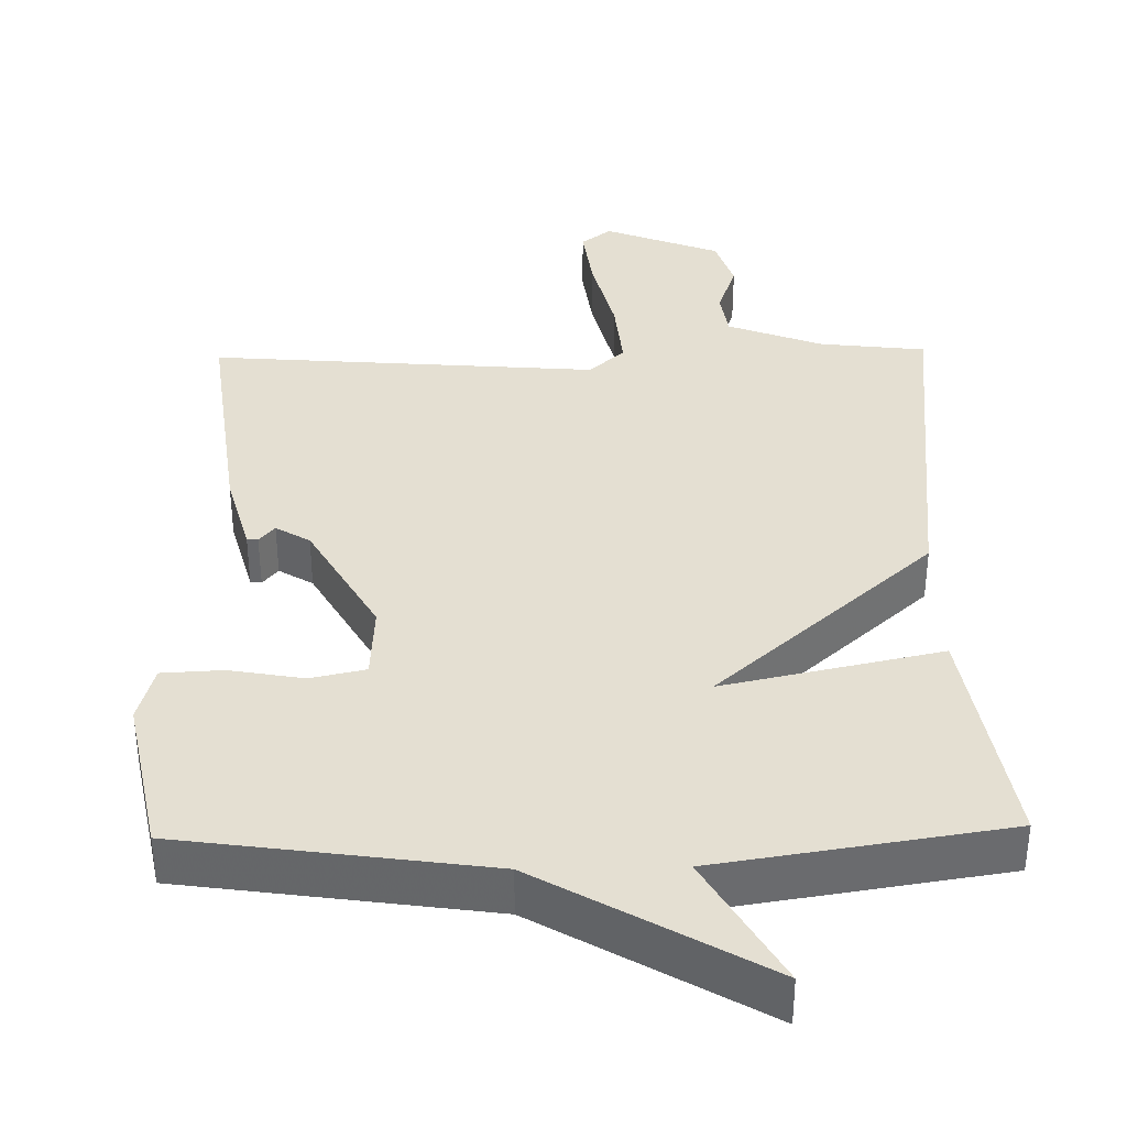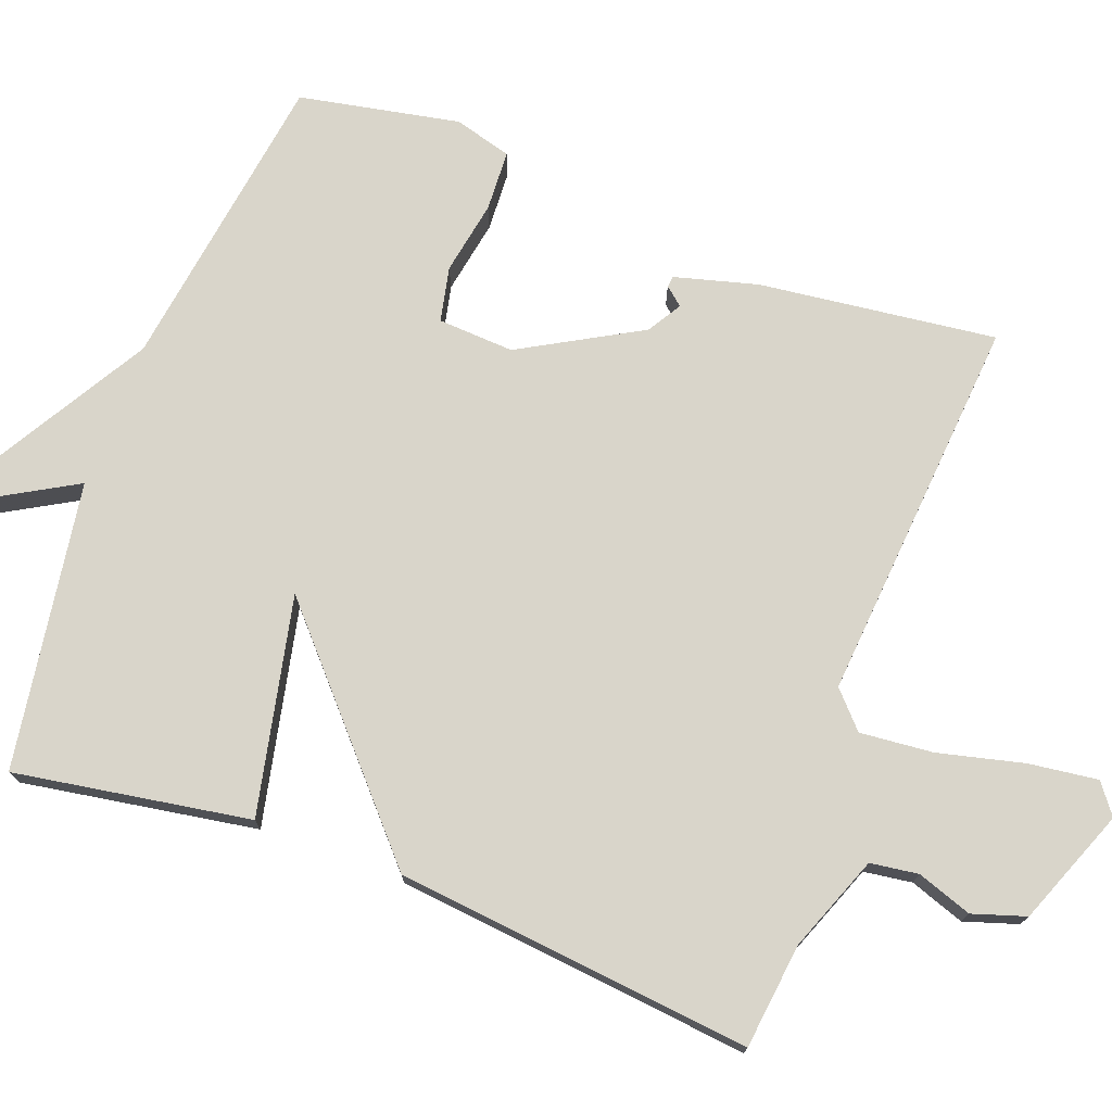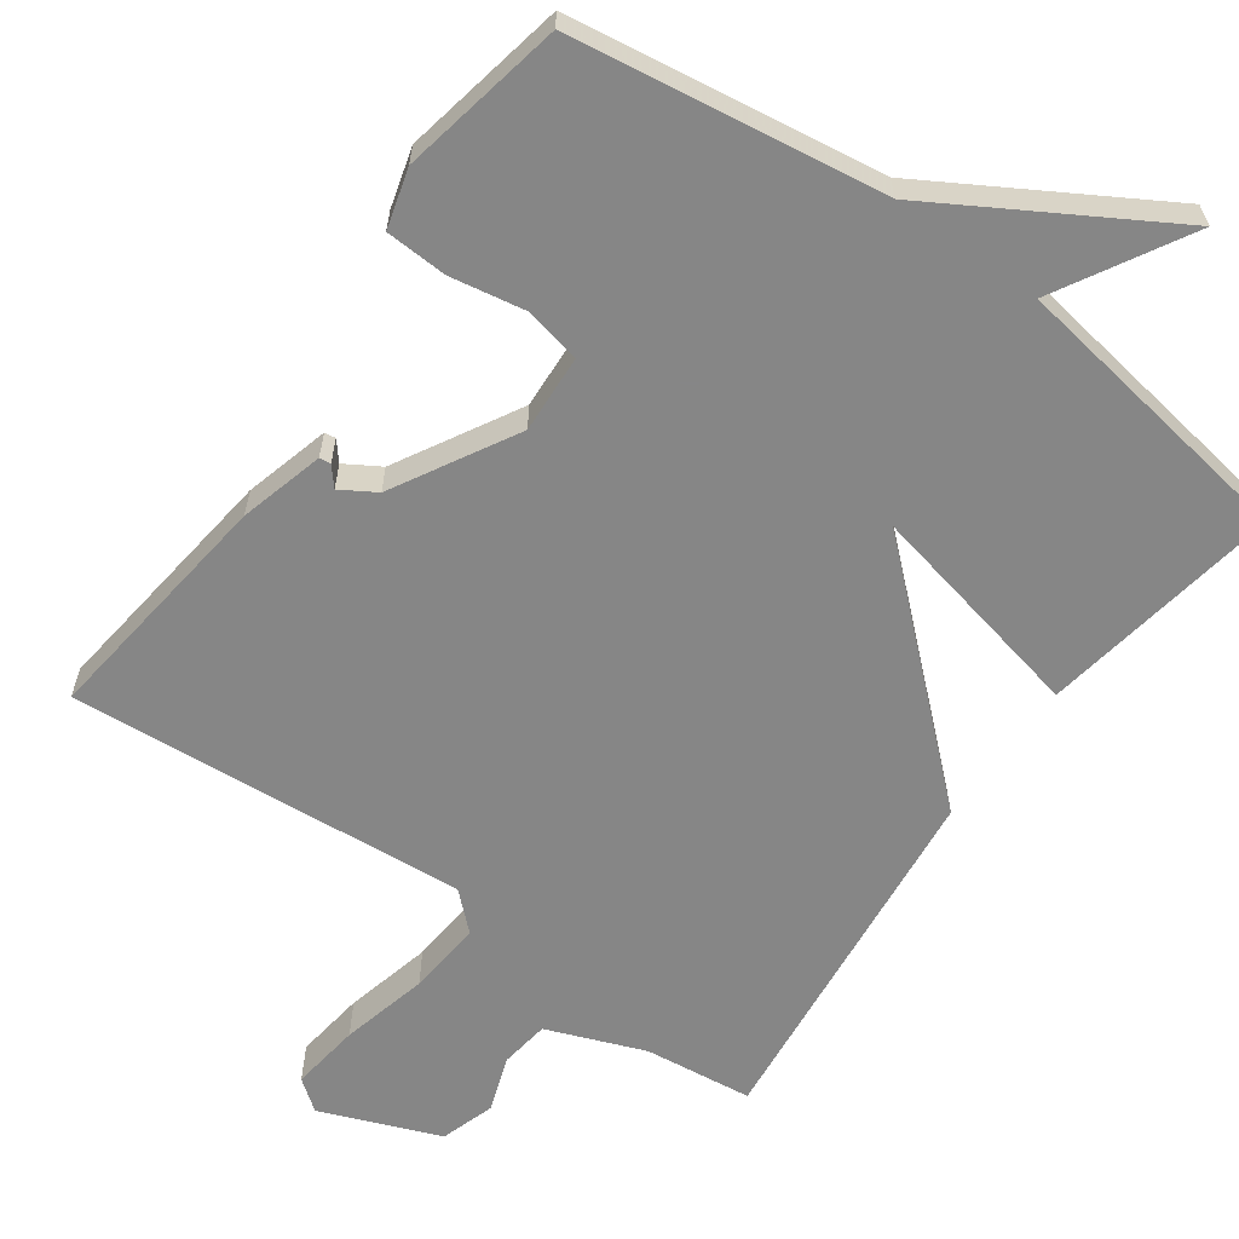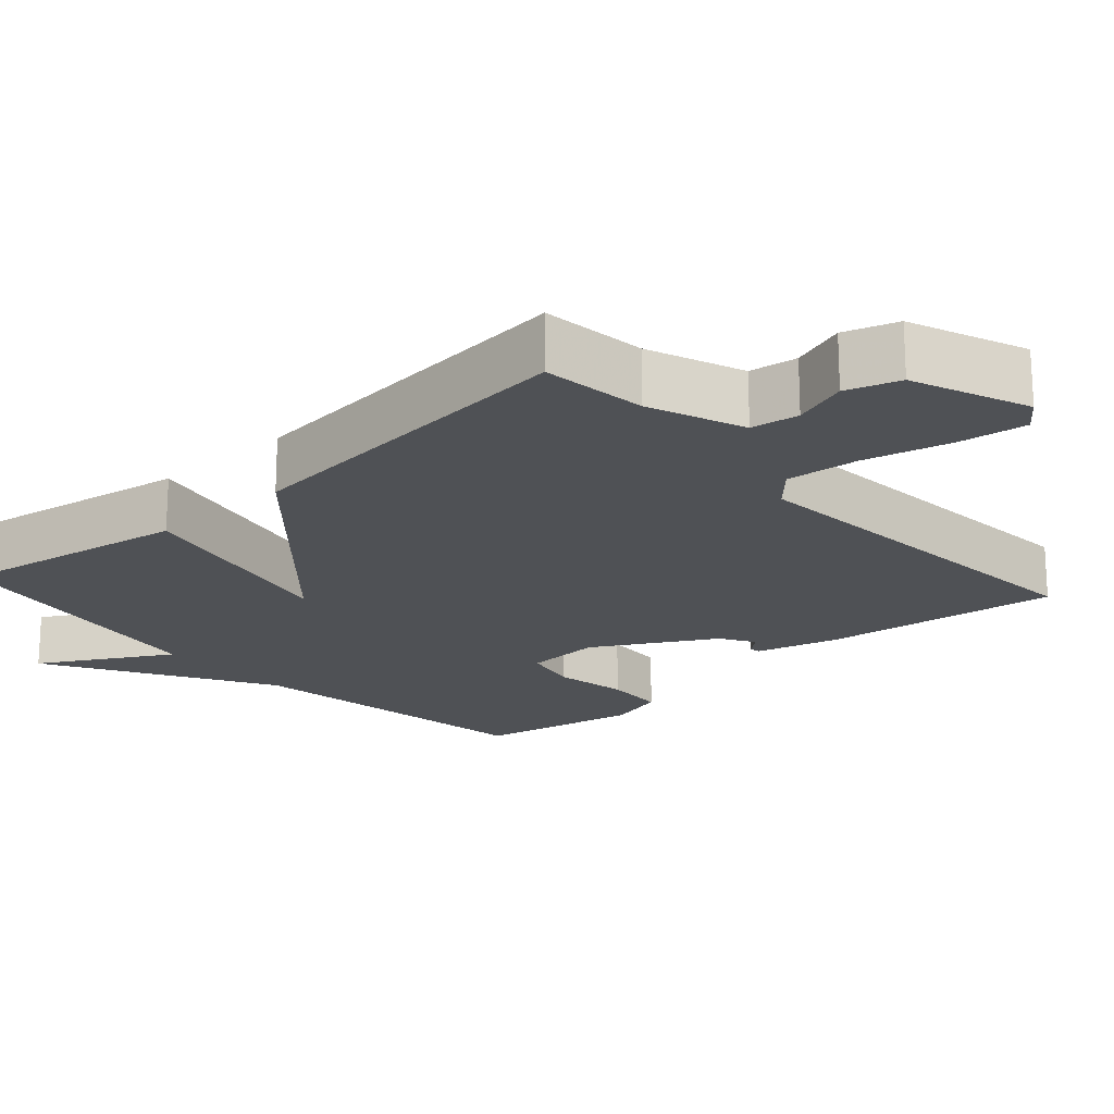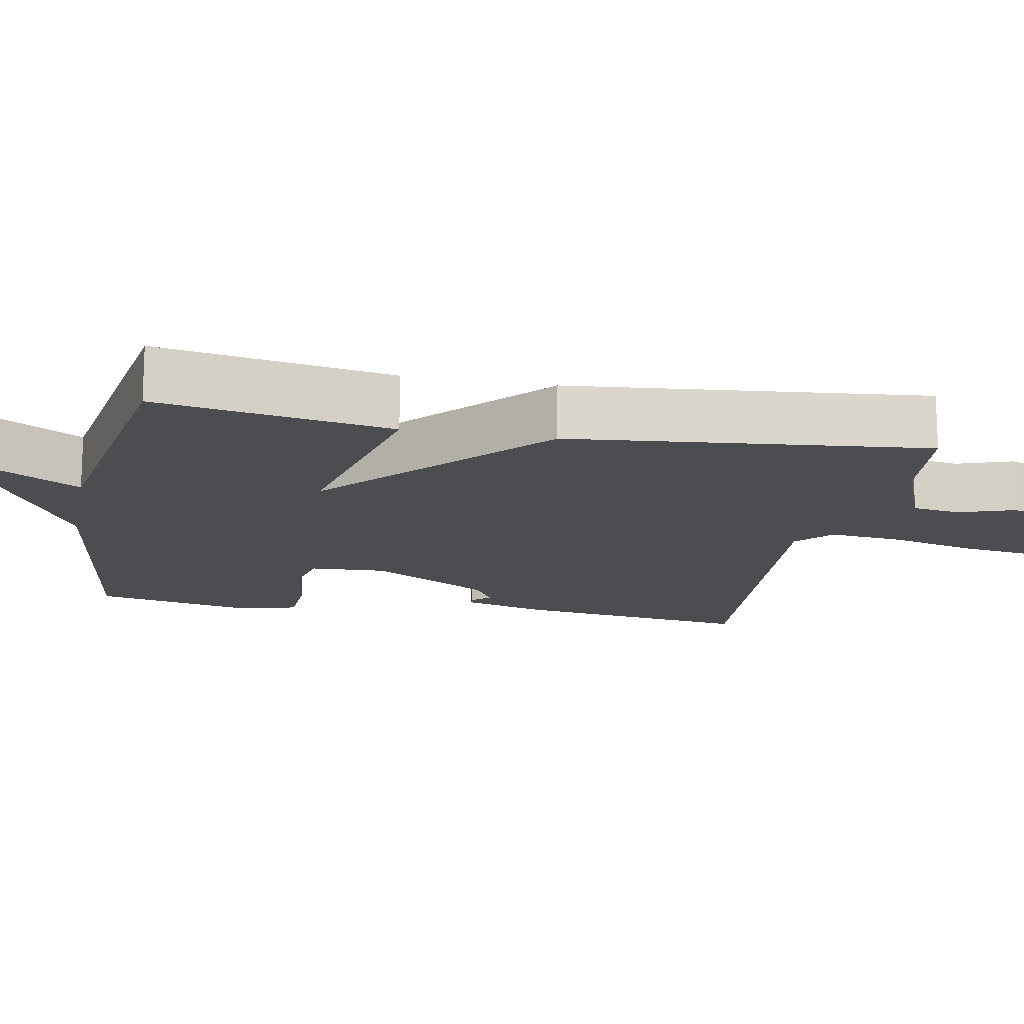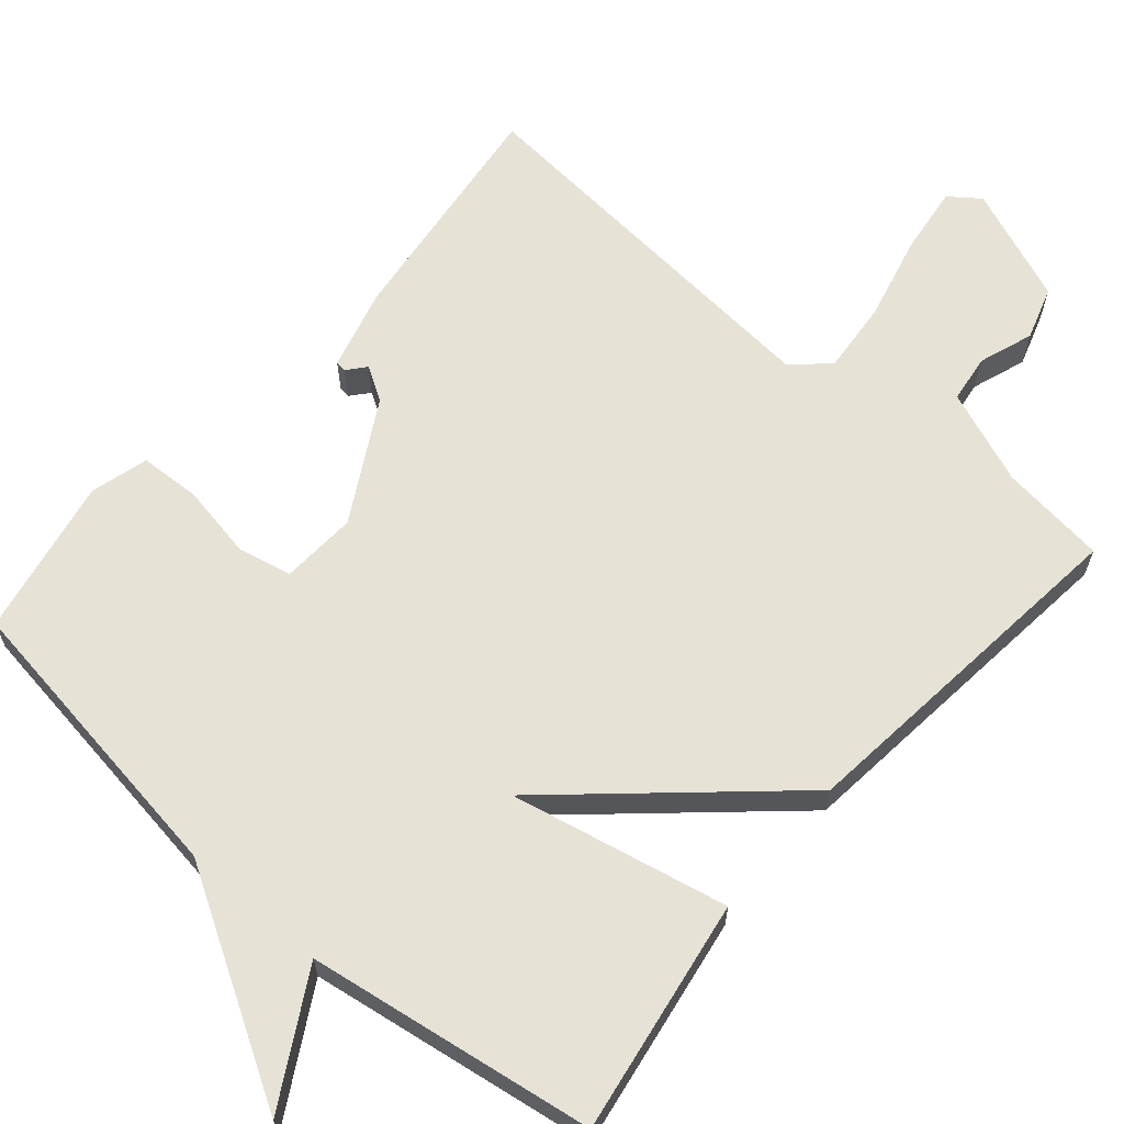
<metadata>
{"format":"obj","ext":"obj","renderer":"f3d","projection":"perspective","resolution":1024,"background":"white","views":[{"elev":37.1,"azim":178.8,"up":"+Y"},{"elev":74.5,"azim":-69.6,"up":"+Y"},{"elev":-62.2,"azim":144.4,"up":"+Y"},{"elev":-19.8,"azim":-48.2,"up":"+Y"},{"elev":-15.6,"azim":-101.1,"up":"+Y"},{"elev":63.9,"azim":-139.2,"up":"+Y"}]}
</metadata>
<code>
v -0.5 0.07 -0.5
v -0.448 0.07 -0.182
v -0.154 0.07 -0.245
v -0.448 0.07 0.018
v -0.5 0.07 0.5
v -0.357 0.07 0.517
v -0.228 0.07 0.567
v -0.219 0.07 0.632
v -0.245 0.07 0.706
v -0.222 0.07 0.778
v -0.065 0.07 0.84
v -0.024 0.07 0.809
v -0.036 0.07 0.716
v -0.064 0.07 0.6
v -0.073 0.07 0.501
v -0.025 0.07 0.457
v 0.5 0.07 0.5
v 0.461 0.07 0.179
v 0.431 0.07 0.067
v 0.416 0.07 0.065
v 0.395 0.07 0.09
v 0.349 0.07 0.062
v 0.258 0.07 -0.1
v 0.264 0.07 -0.203
v 0.338 0.07 -0.219
v 0.438 0.07 -0.201
v 0.52 0.07 -0.205
v 0.542 0.07 -0.283
v 0.5 0.07 -0.5
v 0.089 0.07 -0.56
v -0.211 0.07 -0.736
v -0.111 0.07 -0.56
v -0.5 0 -0.5
v -0.448 0 -0.182
v -0.154 0 -0.245
v -0.448 0 0.018
v -0.5 0 0.5
v -0.357 0 0.517
v -0.228 0 0.567
v -0.219 0 0.632
v -0.245 0 0.706
v -0.222 0 0.778
v -0.065 0 0.84
v -0.024 0 0.809
v -0.036 0 0.716
v -0.064 0 0.6
v -0.073 0 0.501
v -0.025 0 0.457
v 0.5 0 0.5
v 0.461 0 0.179
v 0.431 0 0.067
v 0.416 0 0.065
v 0.395 0 0.09
v 0.349 0 0.062
v 0.258 0 -0.1
v 0.264 0 -0.203
v 0.338 0 -0.219
v 0.438 0 -0.201
v 0.52 0 -0.205
v 0.542 0 -0.283
v 0.5 0 -0.5
v 0.089 0 -0.56
v -0.211 0 -0.736
v -0.111 0 -0.56
f 30 31 32
f 30 32 1
f 29 30 1
f 28 29 1
f 27 28 1
f 26 27 1
f 25 26 1
f 24 25 1
f 23 24 1
f 22 23 1
f 19 20 21
f 18 19 21
f 17 18 21
f 16 17 21 22
f 15 16 22
f 12 13 14
f 11 12 14
f 10 11 14
f 9 10 14
f 8 9 14
f 7 8 14 15
f 6 7 15 22
f 5 6 22
f 4 5 22
f 3 4 22
f 1 2 3
f 1 3 22
f 64 63 62
f 33 64 62
f 33 62 61
f 33 61 60
f 33 60 59
f 33 59 58
f 33 58 57
f 33 57 56
f 33 56 55
f 33 55 54
f 53 52 51
f 53 51 50
f 53 50 49
f 54 53 49 48
f 54 48 47
f 46 45 44
f 46 44 43
f 46 43 42
f 46 42 41
f 46 41 40
f 47 46 40 39
f 54 47 39 38
f 54 38 37
f 54 37 36
f 54 36 35
f 35 34 33
f 54 35 33
f 1 33 34 2
f 2 34 35 3
f 3 35 36 4
f 4 36 37 5
f 5 37 38 6
f 6 38 39 7
f 7 39 40 8
f 8 40 41 9
f 9 41 42 10
f 10 42 43 11
f 11 43 44 12
f 12 44 45 13
f 13 45 46 14
f 14 46 47 15
f 15 47 48 16
f 16 48 49 17
f 17 49 50 18
f 18 50 51 19
f 19 51 52 20
f 20 52 53 21
f 21 53 54 22
f 22 54 55 23
f 23 55 56 24
f 24 56 57 25
f 25 57 58 26
f 26 58 59 27
f 27 59 60 28
f 28 60 61 29
f 29 61 62 30
f 30 62 63 31
f 31 63 64 32
f 32 64 33 1

</code>
